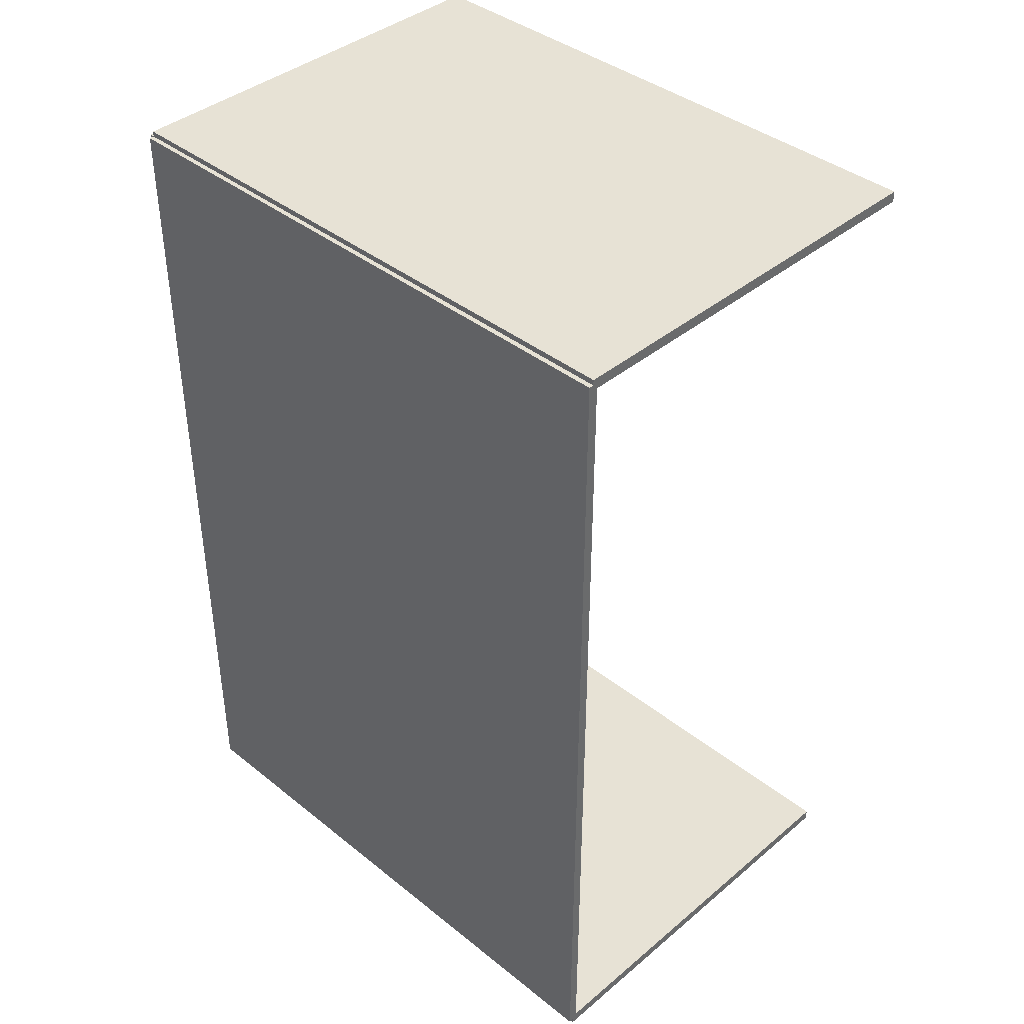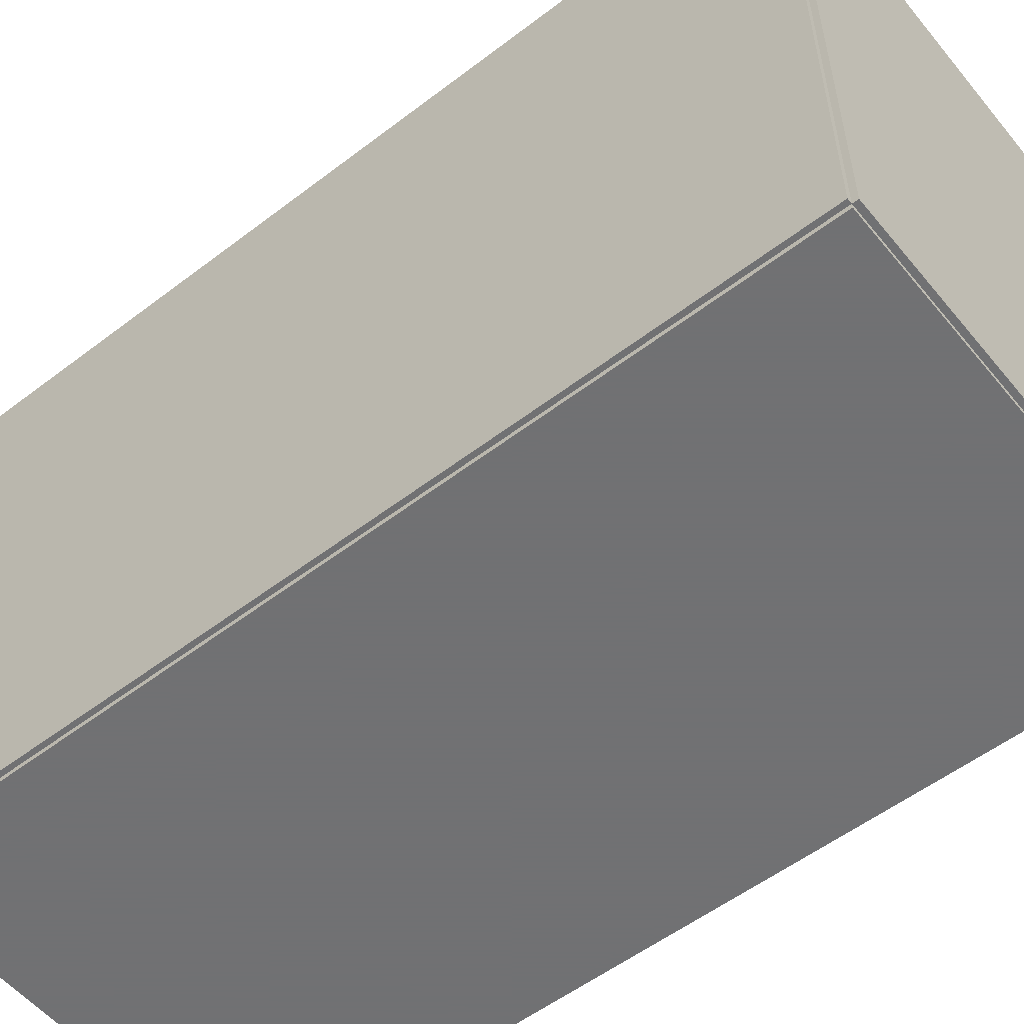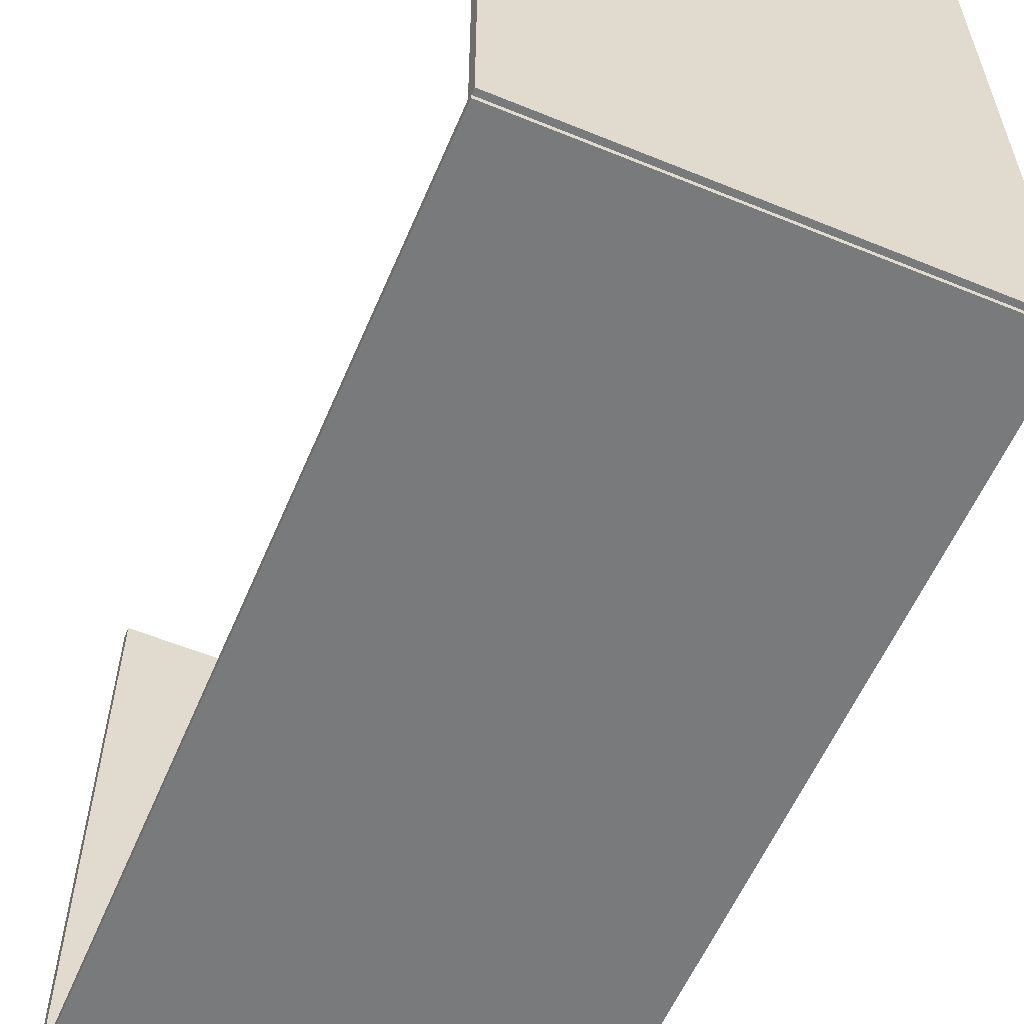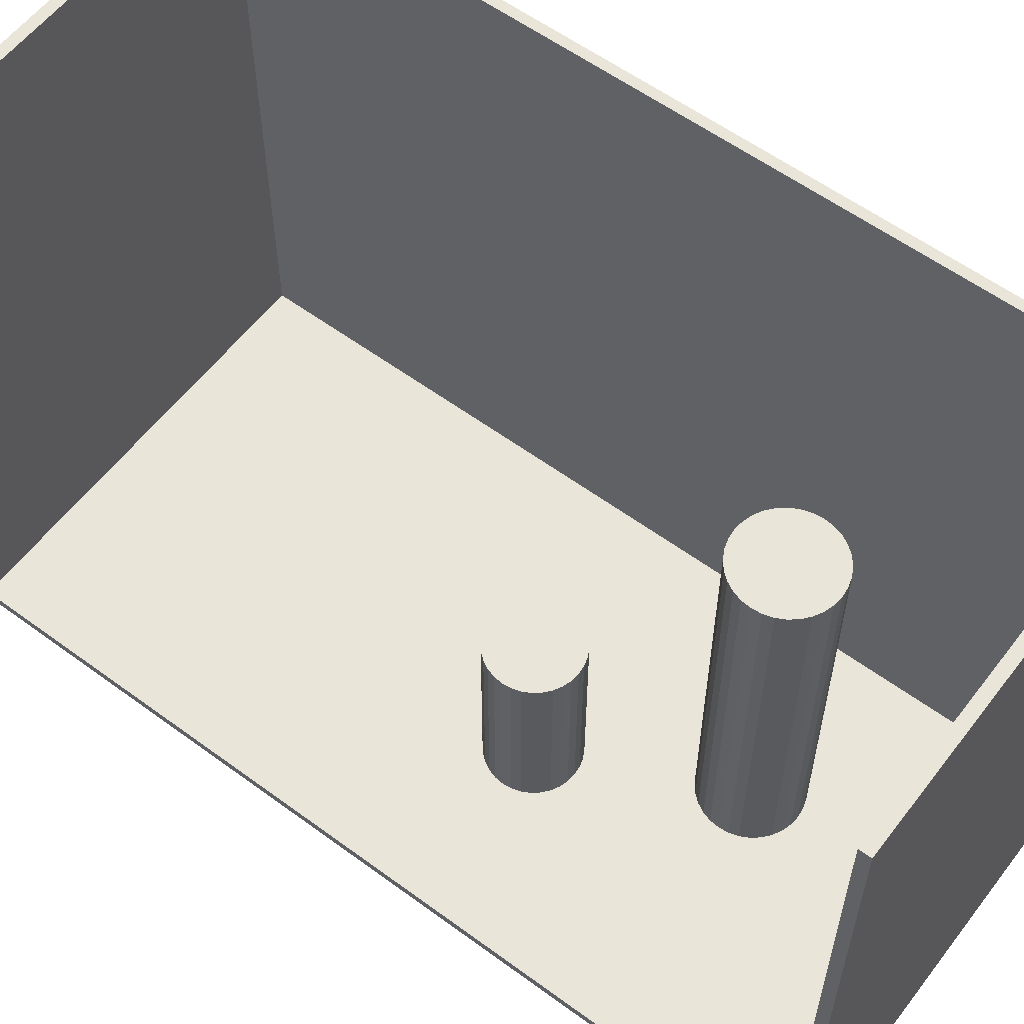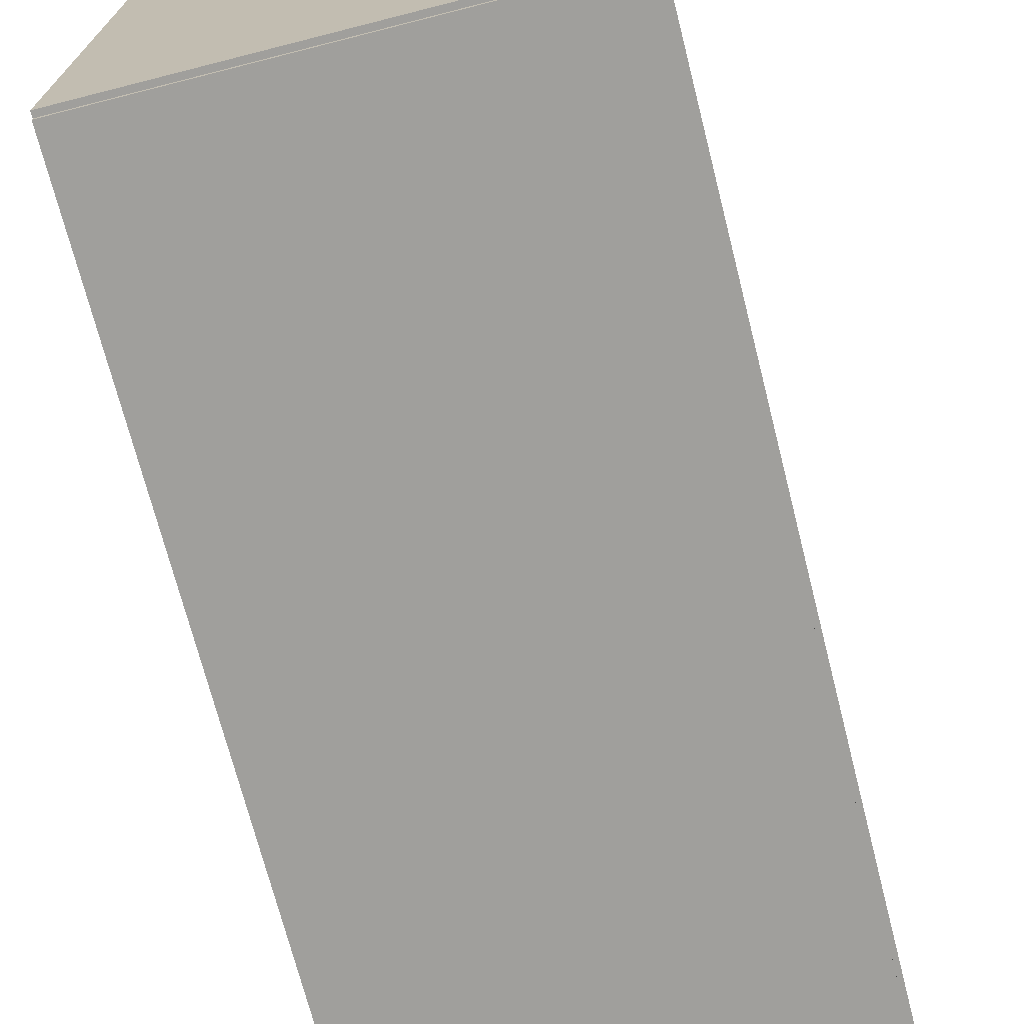
<metadata>
{"format":"obj","ext":"obj","renderer":"f3d","projection":"perspective","resolution":1024,"background":"white","views":[{"elev":40.1,"azim":-45.6,"up":"+Y"},{"elev":-55.3,"azim":-51.2,"up":"+Z"},{"elev":-58.0,"azim":157.1,"up":"+Z"},{"elev":58.4,"azim":127.2,"up":"+Z"},{"elev":-71.2,"azim":-165.7,"up":"+Z"}]}
</metadata>
<code>
v -0.09985 -0.2084 -0.002266
v -0.09985 -0.2084 0.002266
v -0.09985 0.2084 -0.002266
v -0.09985 0.2084 0.002266
v 0.09985 -0.2084 -0.002266
v 0.09985 -0.2084 0.002266
v 0.09985 0.2084 -0.002266
v 0.09985 0.2084 0.002266
v -0.09759 -0.2084 0
v -0.1021 -0.2084 0
v -0.09759 0.2084 0
v -0.1021 0.2084 0
v -0.09759 -0.2084 0.2812
v -0.1021 -0.2084 0.2812
v -0.09759 0.2084 0.2812
v -0.1021 0.2084 0.2812
v -0.09985 0.2058 0.2812
v -0.09985 0.211 0.2812
v -0.09985 0.2058 0
v -0.09985 0.211 0
v 0.09985 0.2058 0.2812
v 0.09985 0.211 0.2812
v 0.09985 0.2058 0
v 0.09985 0.211 0
v -0.09985 -0.2058 0
v -0.09985 -0.211 0
v -0.09985 -0.2058 0.2812
v -0.09985 -0.211 0.2812
v 0.09985 -0.2058 0
v 0.09985 -0.211 0
v 0.09985 -0.2058 0.2812
v 0.09985 -0.211 0.2812
v -0.02111 0.1082 0.004533
v 0.002079 0.1082 0.004533
v 0.002079 0.1082 0.09494
v -0.02111 0.1082 0.09494
v 0.001633 0.1127 0.004533
v 0.001633 0.1127 0.09494
v 0.0003138 0.1171 0.004533
v 0.0003138 0.1171 0.09494
v -0.001829 0.1211 0.004533
v -0.001829 0.1211 0.09494
v -0.004712 0.1246 0.004533
v -0.004712 0.1246 0.09494
v -0.008225 0.1275 0.004533
v -0.008225 0.1275 0.09494
v -0.01223 0.1296 0.004533
v -0.01223 0.1296 0.09494
v -0.01658 0.131 0.004533
v -0.01658 0.131 0.09494
v -0.02111 0.1314 0.004533
v -0.02111 0.1314 0.09494
v -0.02563 0.131 0.004533
v -0.02563 0.131 0.09494
v -0.02998 0.1296 0.004533
v -0.02998 0.1296 0.09494
v -0.03399 0.1275 0.004533
v -0.03399 0.1275 0.09494
v -0.0375 0.1246 0.004533
v -0.0375 0.1246 0.09494
v -0.04038 0.1211 0.004533
v -0.04038 0.1211 0.09494
v -0.04253 0.1171 0.004533
v -0.04253 0.1171 0.09494
v -0.04385 0.1127 0.004533
v -0.04385 0.1127 0.09494
v -0.04429 0.1082 0.004533
v -0.04429 0.1082 0.09494
v -0.04385 0.1037 0.004533
v -0.04385 0.1037 0.09494
v -0.04253 0.09934 0.004533
v -0.04253 0.09934 0.09494
v -0.04038 0.09534 0.004533
v -0.04038 0.09534 0.09494
v -0.0375 0.09182 0.004533
v -0.0375 0.09182 0.09494
v -0.03399 0.08894 0.004533
v -0.03399 0.08894 0.09494
v -0.02998 0.0868 0.004533
v -0.02998 0.0868 0.09494
v -0.02563 0.08548 0.004533
v -0.02563 0.08548 0.09494
v -0.02111 0.08503 0.004533
v -0.02111 0.08503 0.09494
v -0.01658 0.08548 0.004533
v -0.01658 0.08548 0.09494
v -0.01223 0.0868 0.004533
v -0.01223 0.0868 0.09494
v -0.008225 0.08894 0.004533
v -0.008225 0.08894 0.09494
v -0.004712 0.09182 0.004533
v -0.004712 0.09182 0.09494
v -0.001829 0.09534 0.004533
v -0.001829 0.09534 0.09494
v 0.0003138 0.09934 0.004533
v 0.0003138 0.09934 0.09494
v 0.001633 0.1037 0.004533
v 0.001633 0.1037 0.09494
v -0.02111 0.1082 0.09494
v 0.002079 0.1082 0.09494
v 0.002079 0.1082 0.1853
v -0.02111 0.1082 0.1853
v 0.001633 0.1127 0.09494
v 0.001633 0.1127 0.1853
v 0.0003138 0.1171 0.09494
v 0.0003138 0.1171 0.1853
v -0.001829 0.1211 0.09494
v -0.001829 0.1211 0.1853
v -0.004712 0.1246 0.09494
v -0.004712 0.1246 0.1853
v -0.008225 0.1275 0.09494
v -0.008225 0.1275 0.1853
v -0.01223 0.1296 0.09494
v -0.01223 0.1296 0.1853
v -0.01658 0.131 0.09494
v -0.01658 0.131 0.1853
v -0.02111 0.1314 0.09494
v -0.02111 0.1314 0.1853
v -0.02563 0.131 0.09494
v -0.02563 0.131 0.1853
v -0.02998 0.1296 0.09494
v -0.02998 0.1296 0.1853
v -0.03399 0.1275 0.09494
v -0.03399 0.1275 0.1853
v -0.0375 0.1246 0.09494
v -0.0375 0.1246 0.1853
v -0.04038 0.1211 0.09494
v -0.04038 0.1211 0.1853
v -0.04253 0.1171 0.09494
v -0.04253 0.1171 0.1853
v -0.04385 0.1127 0.09494
v -0.04385 0.1127 0.1853
v -0.04429 0.1082 0.09494
v -0.04429 0.1082 0.1853
v -0.04385 0.1037 0.09494
v -0.04385 0.1037 0.1853
v -0.04253 0.09934 0.09494
v -0.04253 0.09934 0.1853
v -0.04038 0.09534 0.09494
v -0.04038 0.09534 0.1853
v -0.0375 0.09182 0.09494
v -0.0375 0.09182 0.1853
v -0.03399 0.08894 0.09494
v -0.03399 0.08894 0.1853
v -0.02998 0.0868 0.09494
v -0.02998 0.0868 0.1853
v -0.02563 0.08548 0.09494
v -0.02563 0.08548 0.1853
v -0.02111 0.08503 0.09494
v -0.02111 0.08503 0.1853
v -0.01658 0.08548 0.09494
v -0.01658 0.08548 0.1853
v -0.01223 0.0868 0.09494
v -0.01223 0.0868 0.1853
v -0.008225 0.08894 0.09494
v -0.008225 0.08894 0.1853
v -0.004712 0.09182 0.09494
v -0.004712 0.09182 0.1853
v -0.001829 0.09534 0.09494
v -0.001829 0.09534 0.1853
v 0.0003138 0.09934 0.09494
v 0.0003138 0.09934 0.1853
v 0.001633 0.1037 0.09494
v 0.001633 0.1037 0.1853
v 0.01844 0.02602 0.004533
v 0.03959 0.02602 0.004533
v 0.03959 0.02602 0.09206
v 0.01844 0.02602 0.09206
v 0.03918 0.03015 0.004533
v 0.03918 0.03015 0.09206
v 0.03798 0.03412 0.004533
v 0.03798 0.03412 0.09206
v 0.03603 0.03778 0.004533
v 0.03603 0.03778 0.09206
v 0.0334 0.04098 0.004533
v 0.0334 0.04098 0.09206
v 0.03019 0.04361 0.004533
v 0.03019 0.04361 0.09206
v 0.02653 0.04557 0.004533
v 0.02653 0.04557 0.09206
v 0.02256 0.04677 0.004533
v 0.02256 0.04677 0.09206
v 0.01844 0.04718 0.004533
v 0.01844 0.04718 0.09206
v 0.01431 0.04677 0.004533
v 0.01431 0.04677 0.09206
v 0.01034 0.04557 0.004533
v 0.01034 0.04557 0.09206
v 0.006683 0.04361 0.004533
v 0.006683 0.04361 0.09206
v 0.003477 0.04098 0.004533
v 0.003477 0.04098 0.09206
v 0.0008466 0.03778 0.004533
v 0.0008466 0.03778 0.09206
v -0.001108 0.03412 0.004533
v -0.001108 0.03412 0.09206
v -0.002312 0.03015 0.004533
v -0.002312 0.03015 0.09206
v -0.002719 0.02602 0.004533
v -0.002719 0.02602 0.09206
v -0.002312 0.02189 0.004533
v -0.002312 0.02189 0.09206
v -0.001108 0.01793 0.004533
v -0.001108 0.01793 0.09206
v 0.0008466 0.01427 0.004533
v 0.0008466 0.01427 0.09206
v 0.003477 0.01106 0.004533
v 0.003477 0.01106 0.09206
v 0.006683 0.008432 0.004533
v 0.006683 0.008432 0.09206
v 0.01034 0.006477 0.004533
v 0.01034 0.006477 0.09206
v 0.01431 0.005274 0.004533
v 0.01431 0.005274 0.09206
v 0.01844 0.004867 0.004533
v 0.01844 0.004867 0.09206
v 0.02256 0.005274 0.004533
v 0.02256 0.005274 0.09206
v 0.02653 0.006477 0.004533
v 0.02653 0.006477 0.09206
v 0.03019 0.008432 0.004533
v 0.03019 0.008432 0.09206
v 0.0334 0.01106 0.004533
v 0.0334 0.01106 0.09206
v 0.03603 0.01427 0.004533
v 0.03603 0.01427 0.09206
v 0.03798 0.01793 0.004533
v 0.03798 0.01793 0.09206
v 0.03918 0.02189 0.004533
v 0.03918 0.02189 0.09206
f 2 4 1
f 5 2 1
f 1 4 3
f 3 5 1
f 2 8 4
f 6 2 5
f 6 8 2
f 4 8 3
f 7 5 3
f 3 8 7
f 7 6 5
f 8 6 7
f 10 12 9
f 13 10 9
f 9 12 11
f 11 13 9
f 10 16 12
f 14 10 13
f 14 16 10
f 12 16 11
f 15 13 11
f 11 16 15
f 15 14 13
f 16 14 15
f 18 20 17
f 21 18 17
f 17 20 19
f 19 21 17
f 18 24 20
f 22 18 21
f 22 24 18
f 20 24 19
f 23 21 19
f 19 24 23
f 23 22 21
f 24 22 23
f 26 28 25
f 29 26 25
f 25 28 27
f 27 29 25
f 26 32 28
f 30 26 29
f 30 32 26
f 28 32 27
f 31 29 27
f 27 32 31
f 31 30 29
f 32 30 31
f 34 33 37
f 34 37 35
f 35 37 38
f 35 38 36
f 37 33 39
f 37 39 38
f 38 39 40
f 38 40 36
f 39 33 41
f 39 41 40
f 40 41 42
f 40 42 36
f 41 33 43
f 41 43 42
f 42 43 44
f 42 44 36
f 43 33 45
f 43 45 44
f 44 45 46
f 44 46 36
f 45 33 47
f 45 47 46
f 46 47 48
f 46 48 36
f 47 33 49
f 47 49 48
f 48 49 50
f 48 50 36
f 49 33 51
f 49 51 50
f 50 51 52
f 50 52 36
f 51 33 53
f 51 53 52
f 52 53 54
f 52 54 36
f 53 33 55
f 53 55 54
f 54 55 56
f 54 56 36
f 55 33 57
f 55 57 56
f 56 57 58
f 56 58 36
f 57 33 59
f 57 59 58
f 58 59 60
f 58 60 36
f 59 33 61
f 59 61 60
f 60 61 62
f 60 62 36
f 61 33 63
f 61 63 62
f 62 63 64
f 62 64 36
f 63 33 65
f 63 65 64
f 64 65 66
f 64 66 36
f 65 33 67
f 65 67 66
f 66 67 68
f 66 68 36
f 67 33 69
f 67 69 68
f 68 69 70
f 68 70 36
f 69 33 71
f 69 71 70
f 70 71 72
f 70 72 36
f 71 33 73
f 71 73 72
f 72 73 74
f 72 74 36
f 73 33 75
f 73 75 74
f 74 75 76
f 74 76 36
f 75 33 77
f 75 77 76
f 76 77 78
f 76 78 36
f 77 33 79
f 77 79 78
f 78 79 80
f 78 80 36
f 79 33 81
f 79 81 80
f 80 81 82
f 80 82 36
f 81 33 83
f 81 83 82
f 82 83 84
f 82 84 36
f 83 33 85
f 83 85 84
f 84 85 86
f 84 86 36
f 85 33 87
f 85 87 86
f 86 87 88
f 86 88 36
f 87 33 89
f 87 89 88
f 88 89 90
f 88 90 36
f 89 33 91
f 89 91 90
f 90 91 92
f 90 92 36
f 91 33 93
f 91 93 92
f 92 93 94
f 92 94 36
f 93 33 95
f 93 95 94
f 94 95 96
f 94 96 36
f 95 33 97
f 95 97 96
f 96 97 98
f 96 98 36
f 97 33 34
f 97 34 98
f 98 34 35
f 98 35 36
f 100 99 103
f 100 103 101
f 101 103 104
f 101 104 102
f 103 99 105
f 103 105 104
f 104 105 106
f 104 106 102
f 105 99 107
f 105 107 106
f 106 107 108
f 106 108 102
f 107 99 109
f 107 109 108
f 108 109 110
f 108 110 102
f 109 99 111
f 109 111 110
f 110 111 112
f 110 112 102
f 111 99 113
f 111 113 112
f 112 113 114
f 112 114 102
f 113 99 115
f 113 115 114
f 114 115 116
f 114 116 102
f 115 99 117
f 115 117 116
f 116 117 118
f 116 118 102
f 117 99 119
f 117 119 118
f 118 119 120
f 118 120 102
f 119 99 121
f 119 121 120
f 120 121 122
f 120 122 102
f 121 99 123
f 121 123 122
f 122 123 124
f 122 124 102
f 123 99 125
f 123 125 124
f 124 125 126
f 124 126 102
f 125 99 127
f 125 127 126
f 126 127 128
f 126 128 102
f 127 99 129
f 127 129 128
f 128 129 130
f 128 130 102
f 129 99 131
f 129 131 130
f 130 131 132
f 130 132 102
f 131 99 133
f 131 133 132
f 132 133 134
f 132 134 102
f 133 99 135
f 133 135 134
f 134 135 136
f 134 136 102
f 135 99 137
f 135 137 136
f 136 137 138
f 136 138 102
f 137 99 139
f 137 139 138
f 138 139 140
f 138 140 102
f 139 99 141
f 139 141 140
f 140 141 142
f 140 142 102
f 141 99 143
f 141 143 142
f 142 143 144
f 142 144 102
f 143 99 145
f 143 145 144
f 144 145 146
f 144 146 102
f 145 99 147
f 145 147 146
f 146 147 148
f 146 148 102
f 147 99 149
f 147 149 148
f 148 149 150
f 148 150 102
f 149 99 151
f 149 151 150
f 150 151 152
f 150 152 102
f 151 99 153
f 151 153 152
f 152 153 154
f 152 154 102
f 153 99 155
f 153 155 154
f 154 155 156
f 154 156 102
f 155 99 157
f 155 157 156
f 156 157 158
f 156 158 102
f 157 99 159
f 157 159 158
f 158 159 160
f 158 160 102
f 159 99 161
f 159 161 160
f 160 161 162
f 160 162 102
f 161 99 163
f 161 163 162
f 162 163 164
f 162 164 102
f 163 99 100
f 163 100 164
f 164 100 101
f 164 101 102
f 166 165 169
f 166 169 167
f 167 169 170
f 167 170 168
f 169 165 171
f 169 171 170
f 170 171 172
f 170 172 168
f 171 165 173
f 171 173 172
f 172 173 174
f 172 174 168
f 173 165 175
f 173 175 174
f 174 175 176
f 174 176 168
f 175 165 177
f 175 177 176
f 176 177 178
f 176 178 168
f 177 165 179
f 177 179 178
f 178 179 180
f 178 180 168
f 179 165 181
f 179 181 180
f 180 181 182
f 180 182 168
f 181 165 183
f 181 183 182
f 182 183 184
f 182 184 168
f 183 165 185
f 183 185 184
f 184 185 186
f 184 186 168
f 185 165 187
f 185 187 186
f 186 187 188
f 186 188 168
f 187 165 189
f 187 189 188
f 188 189 190
f 188 190 168
f 189 165 191
f 189 191 190
f 190 191 192
f 190 192 168
f 191 165 193
f 191 193 192
f 192 193 194
f 192 194 168
f 193 165 195
f 193 195 194
f 194 195 196
f 194 196 168
f 195 165 197
f 195 197 196
f 196 197 198
f 196 198 168
f 197 165 199
f 197 199 198
f 198 199 200
f 198 200 168
f 199 165 201
f 199 201 200
f 200 201 202
f 200 202 168
f 201 165 203
f 201 203 202
f 202 203 204
f 202 204 168
f 203 165 205
f 203 205 204
f 204 205 206
f 204 206 168
f 205 165 207
f 205 207 206
f 206 207 208
f 206 208 168
f 207 165 209
f 207 209 208
f 208 209 210
f 208 210 168
f 209 165 211
f 209 211 210
f 210 211 212
f 210 212 168
f 211 165 213
f 211 213 212
f 212 213 214
f 212 214 168
f 213 165 215
f 213 215 214
f 214 215 216
f 214 216 168
f 215 165 217
f 215 217 216
f 216 217 218
f 216 218 168
f 217 165 219
f 217 219 218
f 218 219 220
f 218 220 168
f 219 165 221
f 219 221 220
f 220 221 222
f 220 222 168
f 221 165 223
f 221 223 222
f 222 223 224
f 222 224 168
f 223 165 225
f 223 225 224
f 224 225 226
f 224 226 168
f 225 165 227
f 225 227 226
f 226 227 228
f 226 228 168
f 227 165 229
f 227 229 228
f 228 229 230
f 228 230 168
f 229 165 166
f 229 166 230
f 230 166 167
f 230 167 168

</code>
